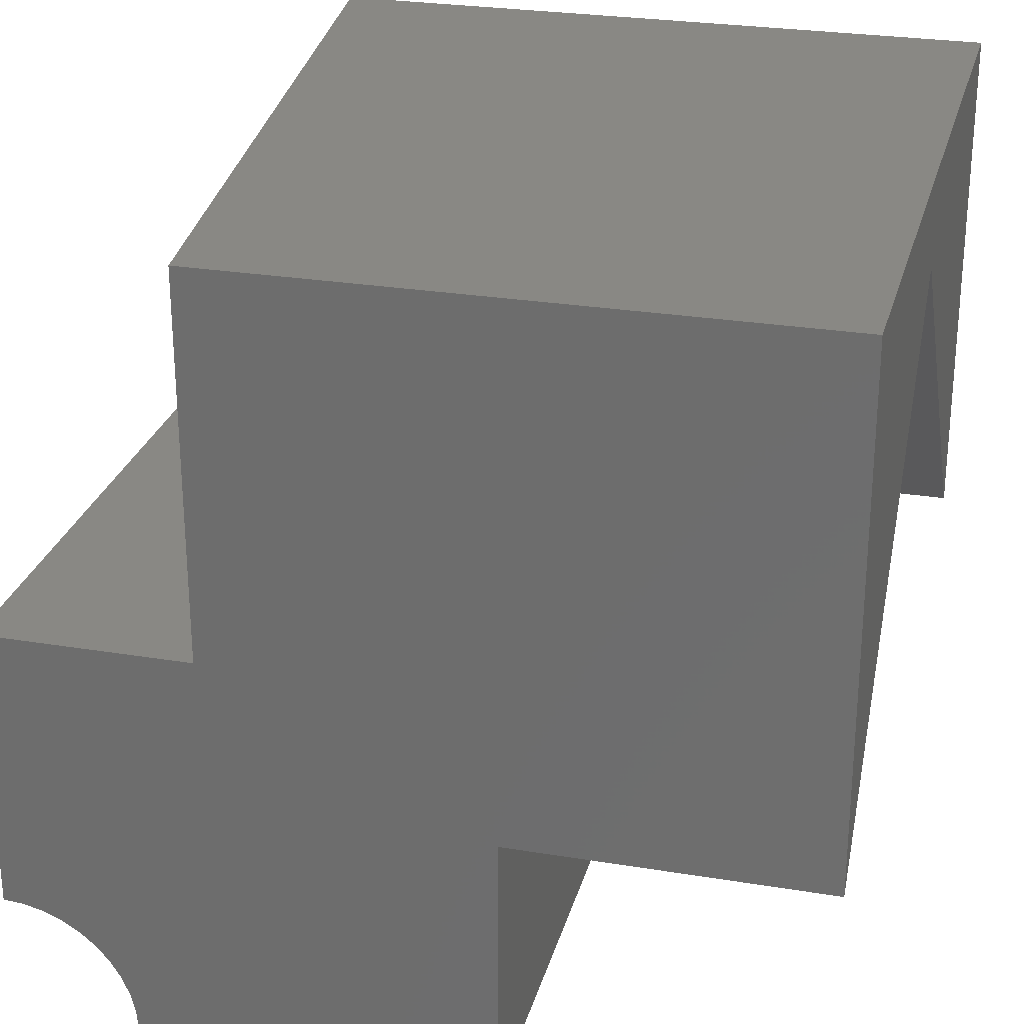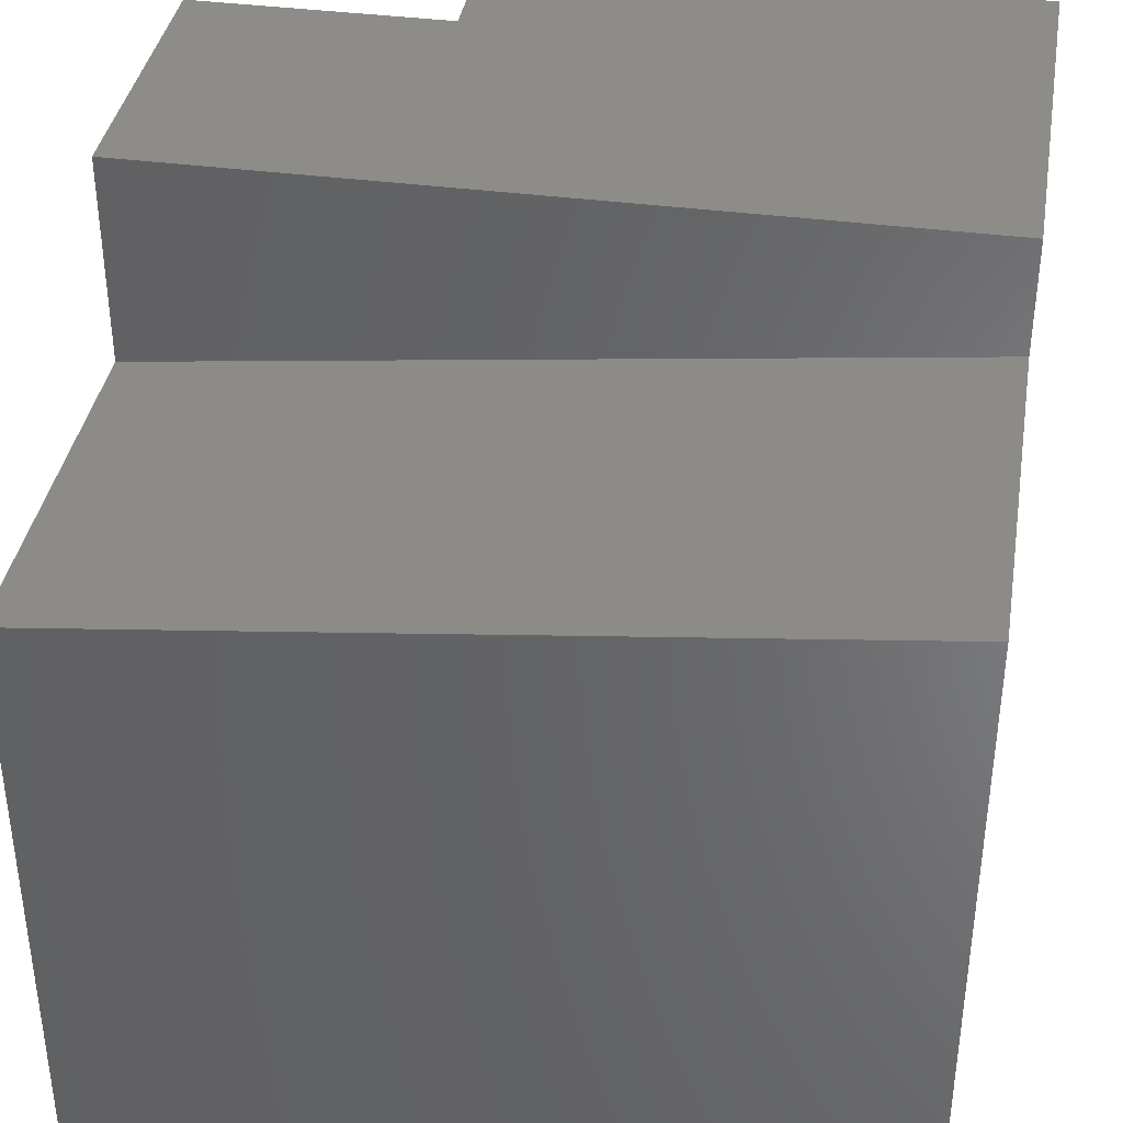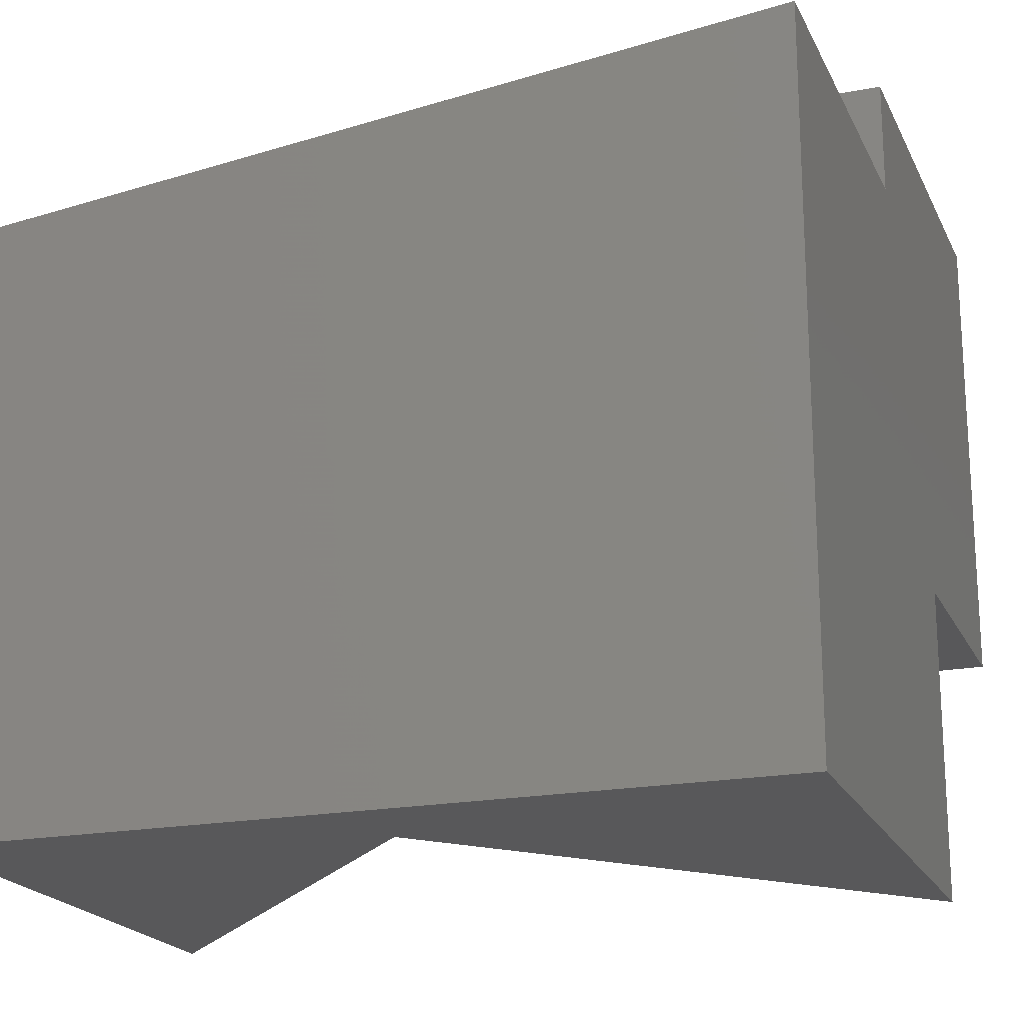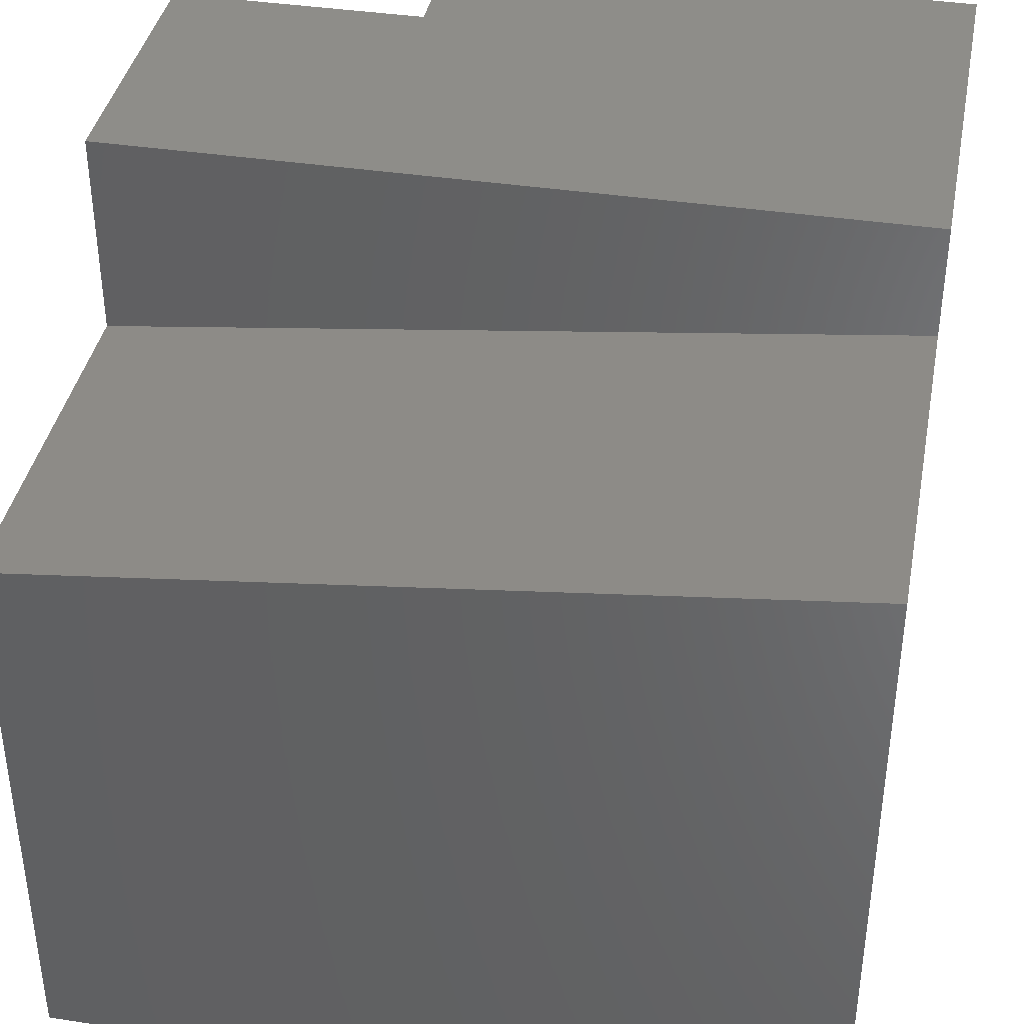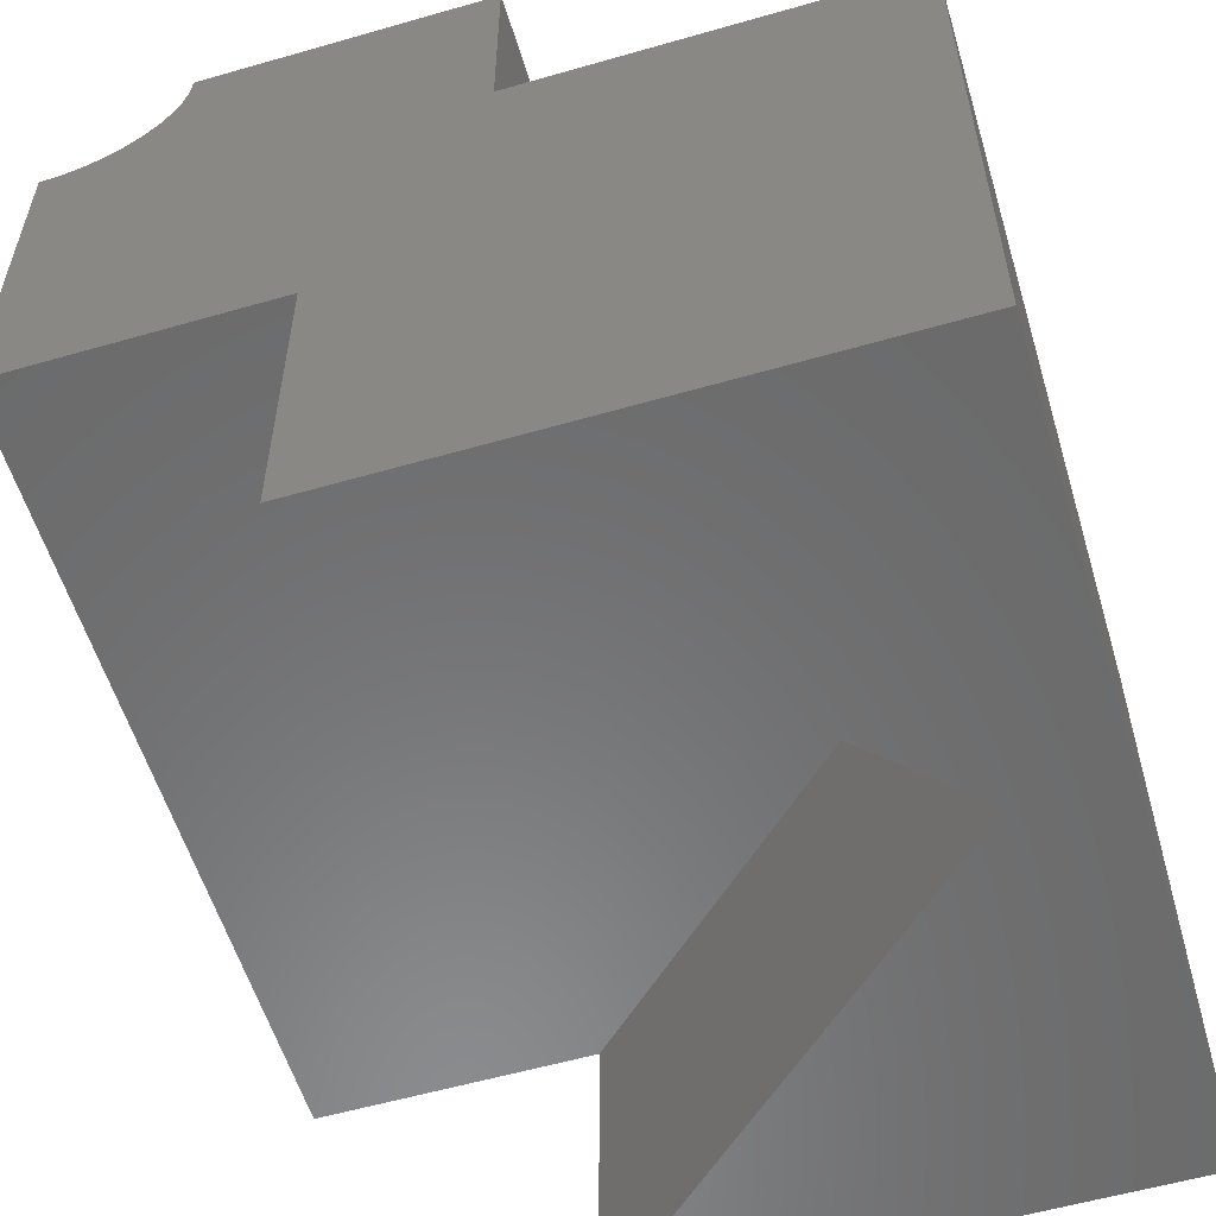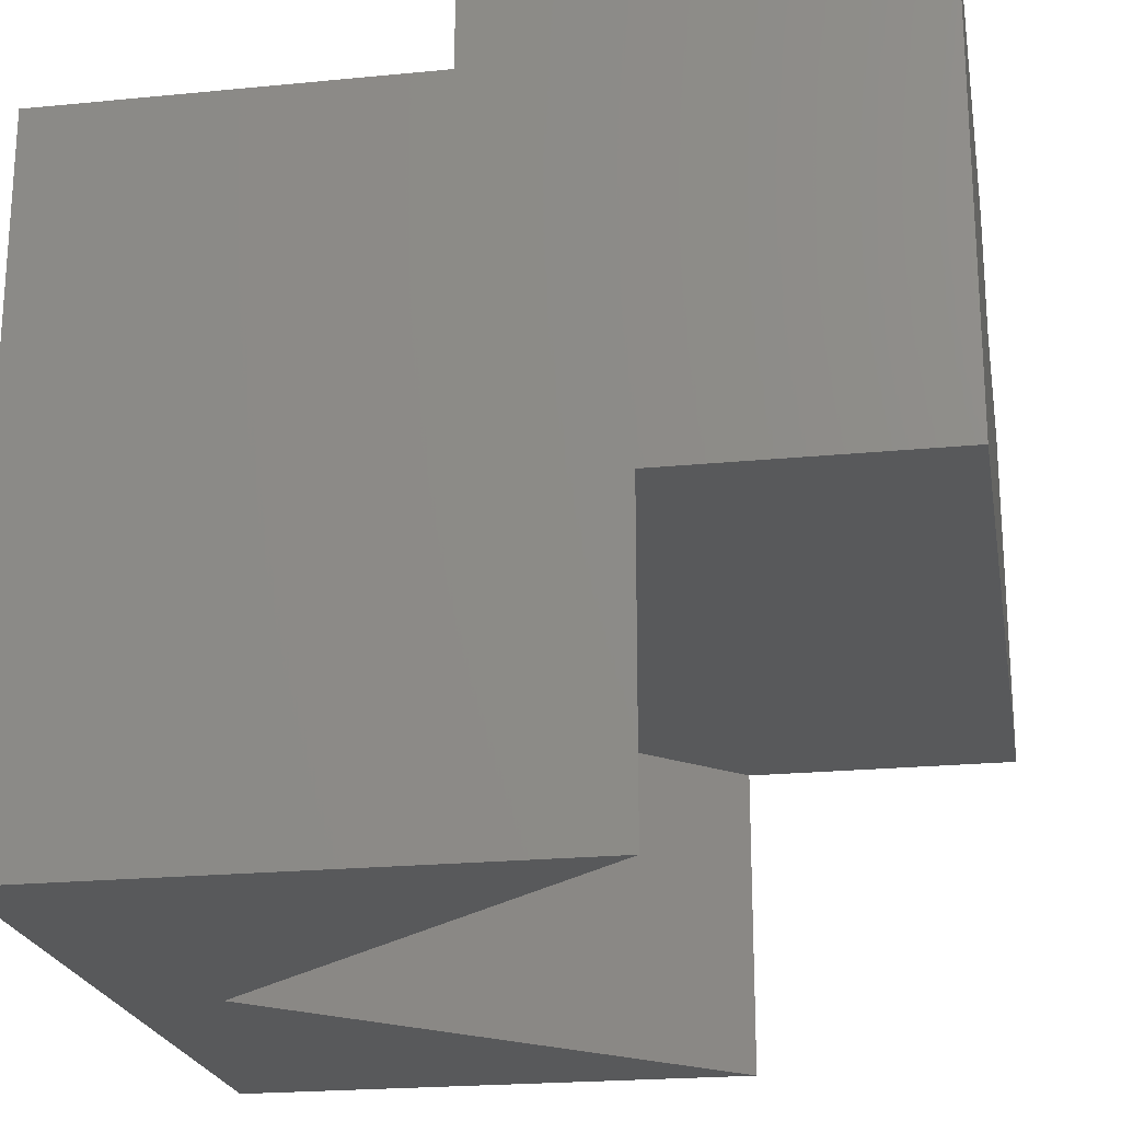
<metadata>
{"format":"stl","ext":"stl","renderer":"f3d","projection":"perspective","resolution":1024,"background":"white","views":[{"elev":26.8,"azim":-75.6,"up":"+Z"},{"elev":38.0,"azim":9.5,"up":"+Y"},{"elev":-20.0,"azim":19.4,"up":"+Y"},{"elev":39.1,"azim":10.8,"up":"+Y"},{"elev":-56.9,"azim":-73.3,"up":"+Y"},{"elev":-21.8,"azim":99.8,"up":"+Y"}]}
</metadata>
<code>
# stl→obj: 70 verts, 76 faces
v 1.849e-12 6.374e-29 3400
v 3.062e-12 1.875e-28 1e+04
v 1.374e-12 3882 3400
v 2.158e-12 7381 1e+04
v 1.287e-12 7381 5259
v 3.445e-13 9499 1541
v 3.251e-13 9746 1601
v 9.661e-13 1e+04 5259
v 2.977e-13 1e+04 1621
v 3.356e-13 8689 952.6
v 3.12e-13 8556 735.8
v 2.808e-13 8459 500.8
v 7.492e-13 3882 0
v 2.426e-13 8399 253.5
v 1.985e-13 8379 0
v 3.554e-13 9264 1444
v 3.575e-13 9047 1311
v 3.509e-13 8854 1146
v 1.225e-12 -7.499e-29 1e+04
v 1e+04 -5.517e-13 1e+04
v 7.727e-13 7381 1e+04
v 1e+04 8560 1e+04
v 1e+04 1.875e-28 1e+04
v 1e+04 6.374e-29 3400
v 1e+04 3882 3400
v 1e+04 8560 5259
v 1e+04 3882 0
v 1e+04 1e+04 5259
v 1e+04 1e+04 0
v 3233 1e+04 0
v 3233 8379 0
v 9.924e-14 8379 0
v 3.746e-13 3882 0
v 9.924e-14 1e+04 1621
v 3.22e-13 1e+04 5259
v 3233 1e+04 1621
v 1e+04 1.225e-12 3400
v 1e+04 1.225e-12 1e+04
v 5000 6.123e-13 8784
v 1.225e-12 3.749e-29 1e+04
v 8.205e-13 1.275e-29 3400
v 5.828e-13 3882 3400
v 5000 3882 8784
v 1.391e-12 0 3400
v 5000 0 8784
v 1e+04 0 3400
v 1.247e-29 7381 5259
v 2.903e-13 7381 1e+04
v 3.208e-13 7381 5259
v 6.756e-29 1e+04 5259
v 0 8379 0
v 3233 8399 253.5
v 0 8399 253.5
v 3233 8459 500.8
v 0 8459 500.8
v 3233 8556 735.8
v 0 8556 735.8
v 3233 8689 952.6
v 0 8689 952.6
v 3233 8854 1146
v 0 8854 1146
v 3233 9047 1311
v 0 9047 1311
v 3233 9264 1444
v 0 9264 1444
v 3233 9499 1541
v 0 9499 1541
v 3233 9746 1601
v 0 9746 1601
v 0 1e+04 1621
f 1 2 3
f 3 2 4
f 3 4 5
f 6 5 7
f 7 5 8
f 7 8 9
f 10 11 3
f 3 11 12
f 3 12 13
f 13 12 14
f 13 14 15
f 6 16 5
f 5 16 17
f 5 17 3
f 3 17 18
f 3 18 10
f 19 20 21
f 21 20 22
f 23 24 22
f 22 24 25
f 22 25 26
f 26 25 27
f 26 27 28
f 28 27 29
f 30 29 31
f 31 29 27
f 31 27 32
f 32 27 33
f 34 35 36
f 36 35 28
f 36 28 30
f 30 28 29
f 37 38 39
f 39 38 40
f 39 40 41
f 42 43 44
f 44 43 45
f 43 25 45
f 45 25 46
f 43 42 25
f 25 42 33
f 25 33 27
f 26 47 22
f 22 47 48
f 49 26 50
f 50 26 28
f 31 51 52
f 52 51 53
f 52 53 54
f 54 53 55
f 54 55 56
f 56 55 57
f 56 57 58
f 58 57 59
f 58 59 60
f 60 59 61
f 60 61 62
f 62 61 63
f 62 63 64
f 64 63 65
f 64 65 66
f 66 65 67
f 66 67 68
f 68 67 69
f 68 69 36
f 36 69 70
f 30 31 52
f 58 60 30
f 30 60 62
f 30 62 64
f 64 66 30
f 30 66 68
f 30 68 36
f 52 54 30
f 30 54 56
f 30 56 58

</code>
